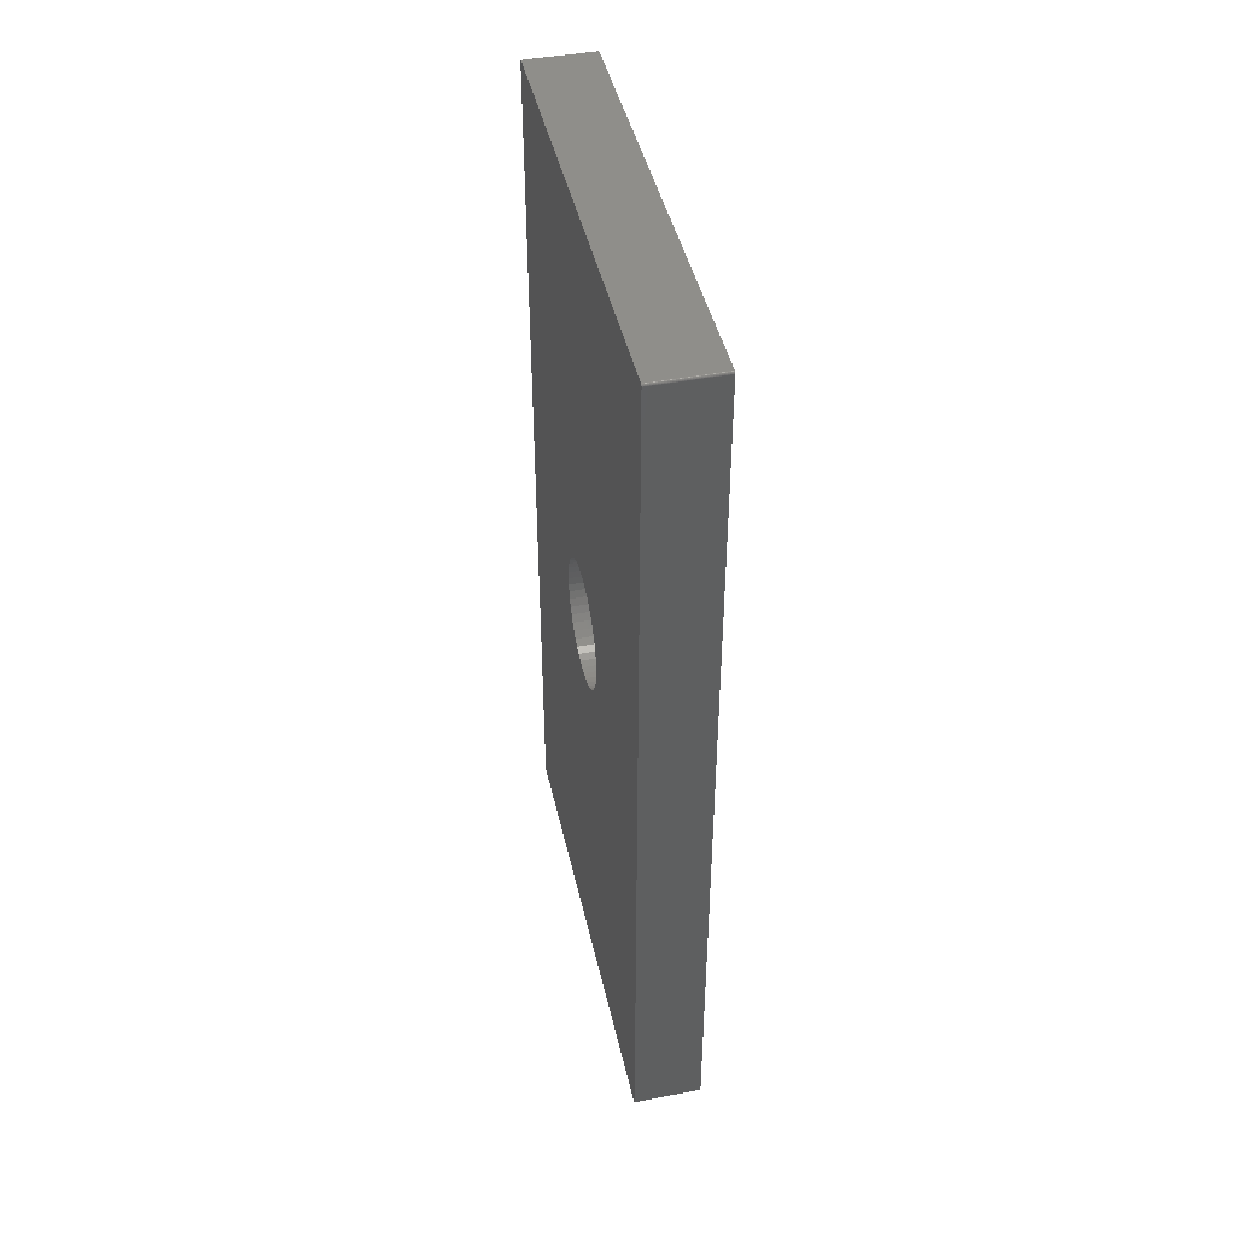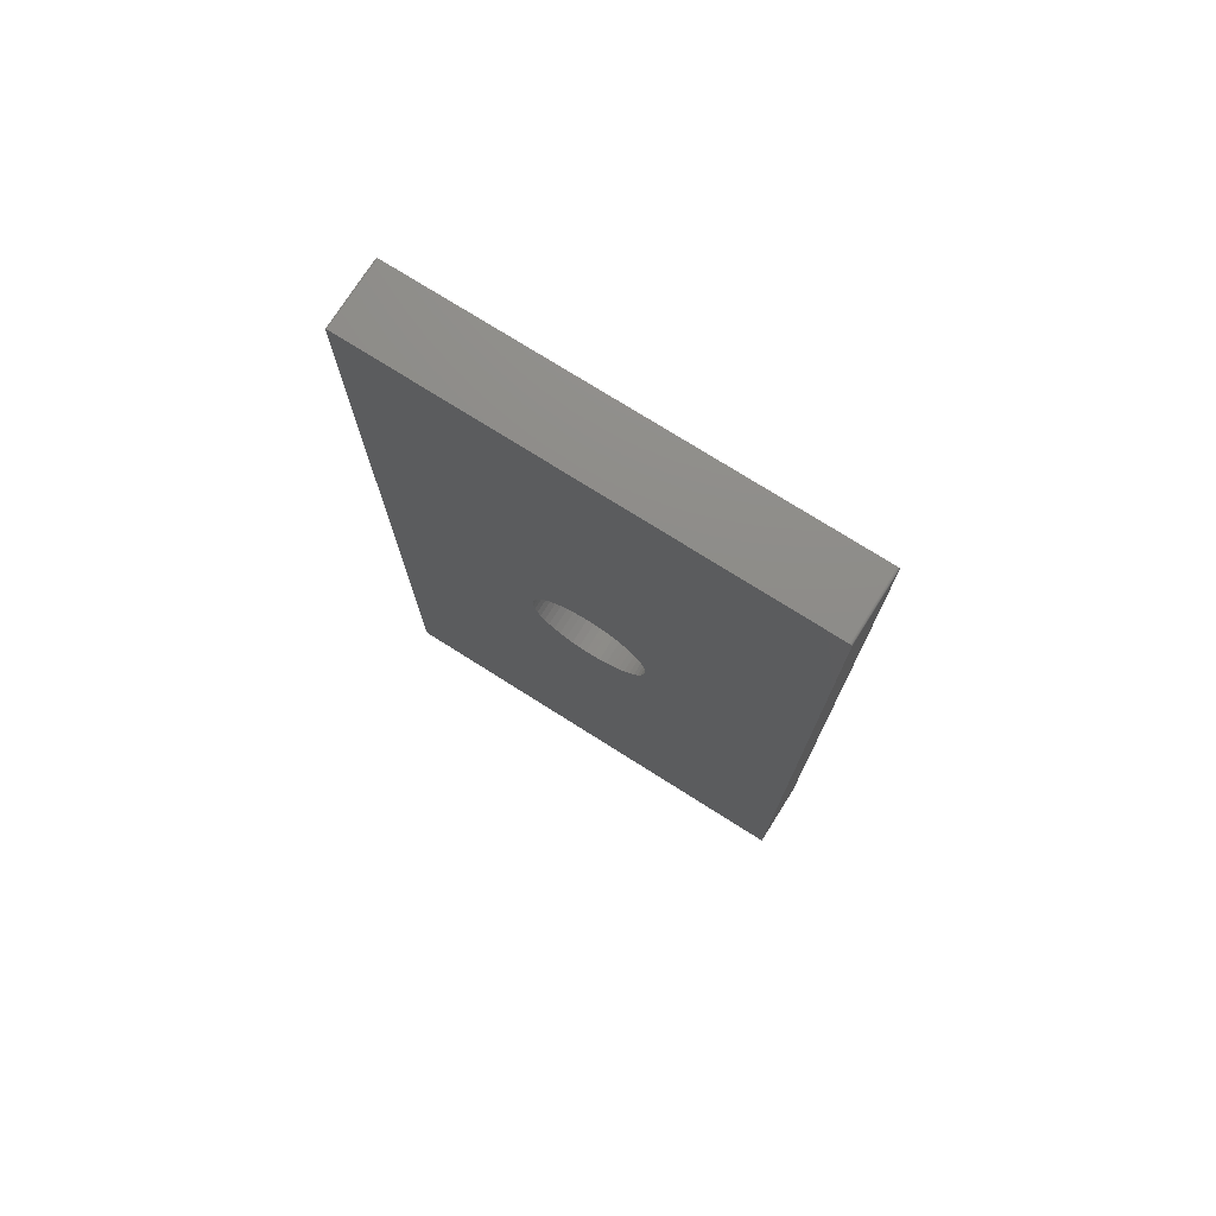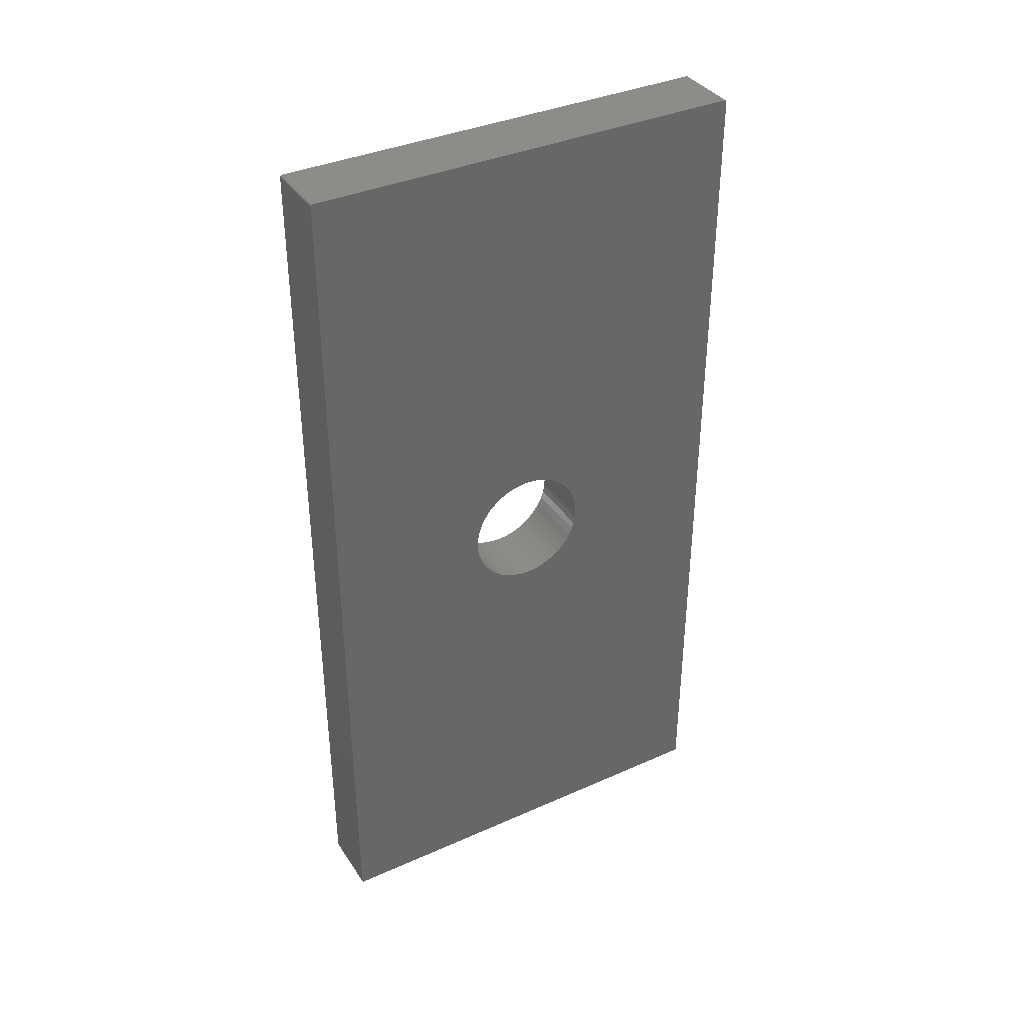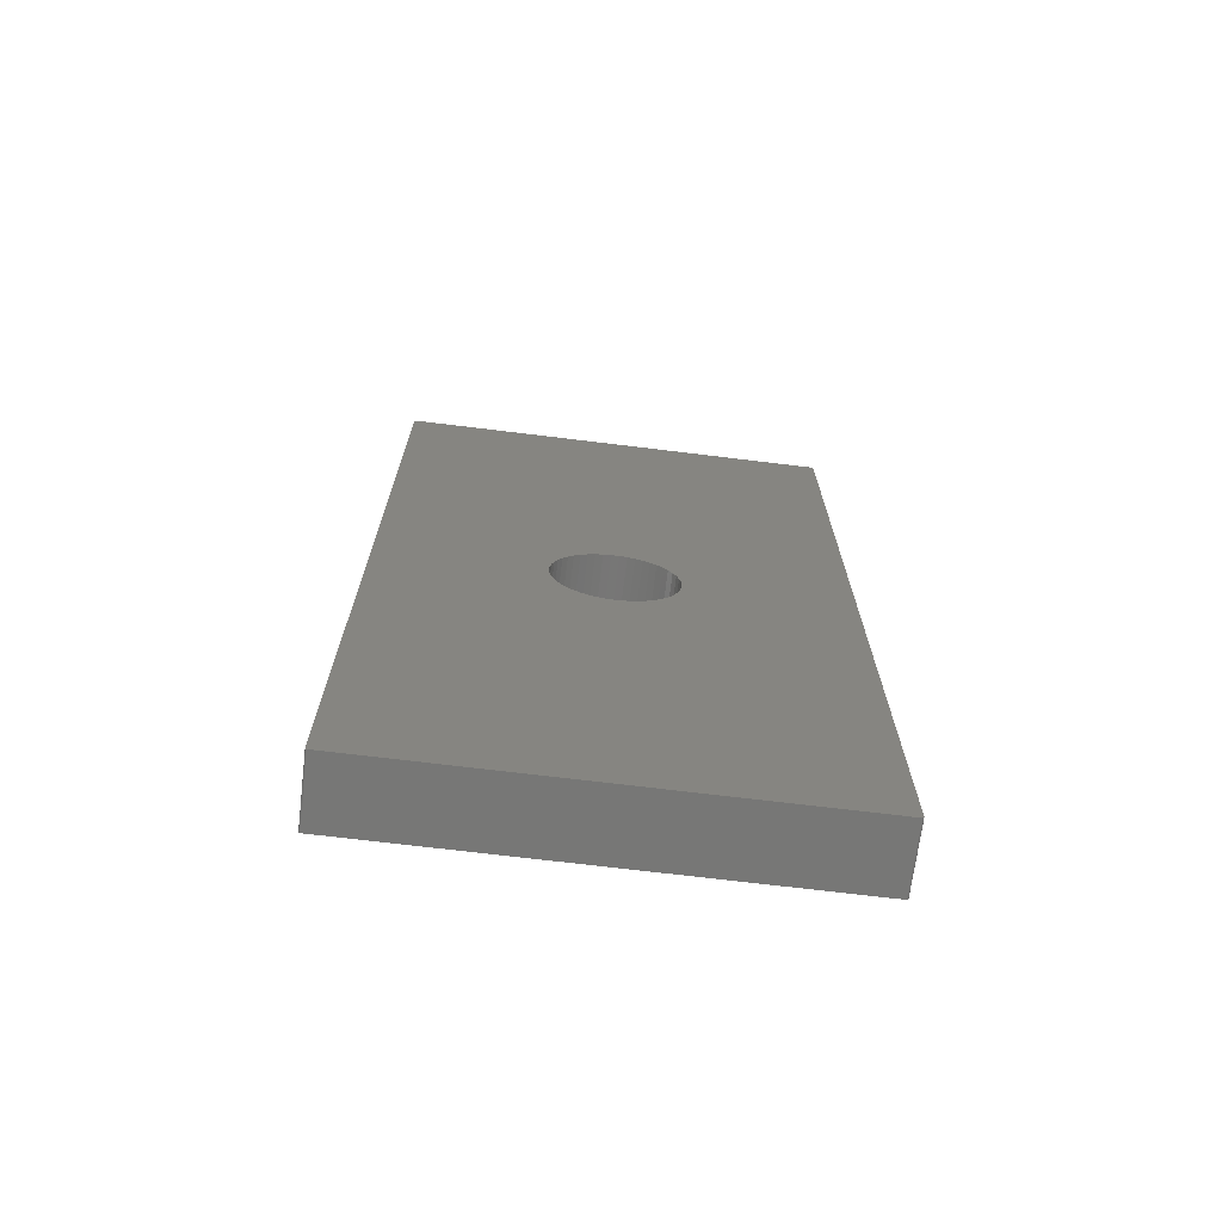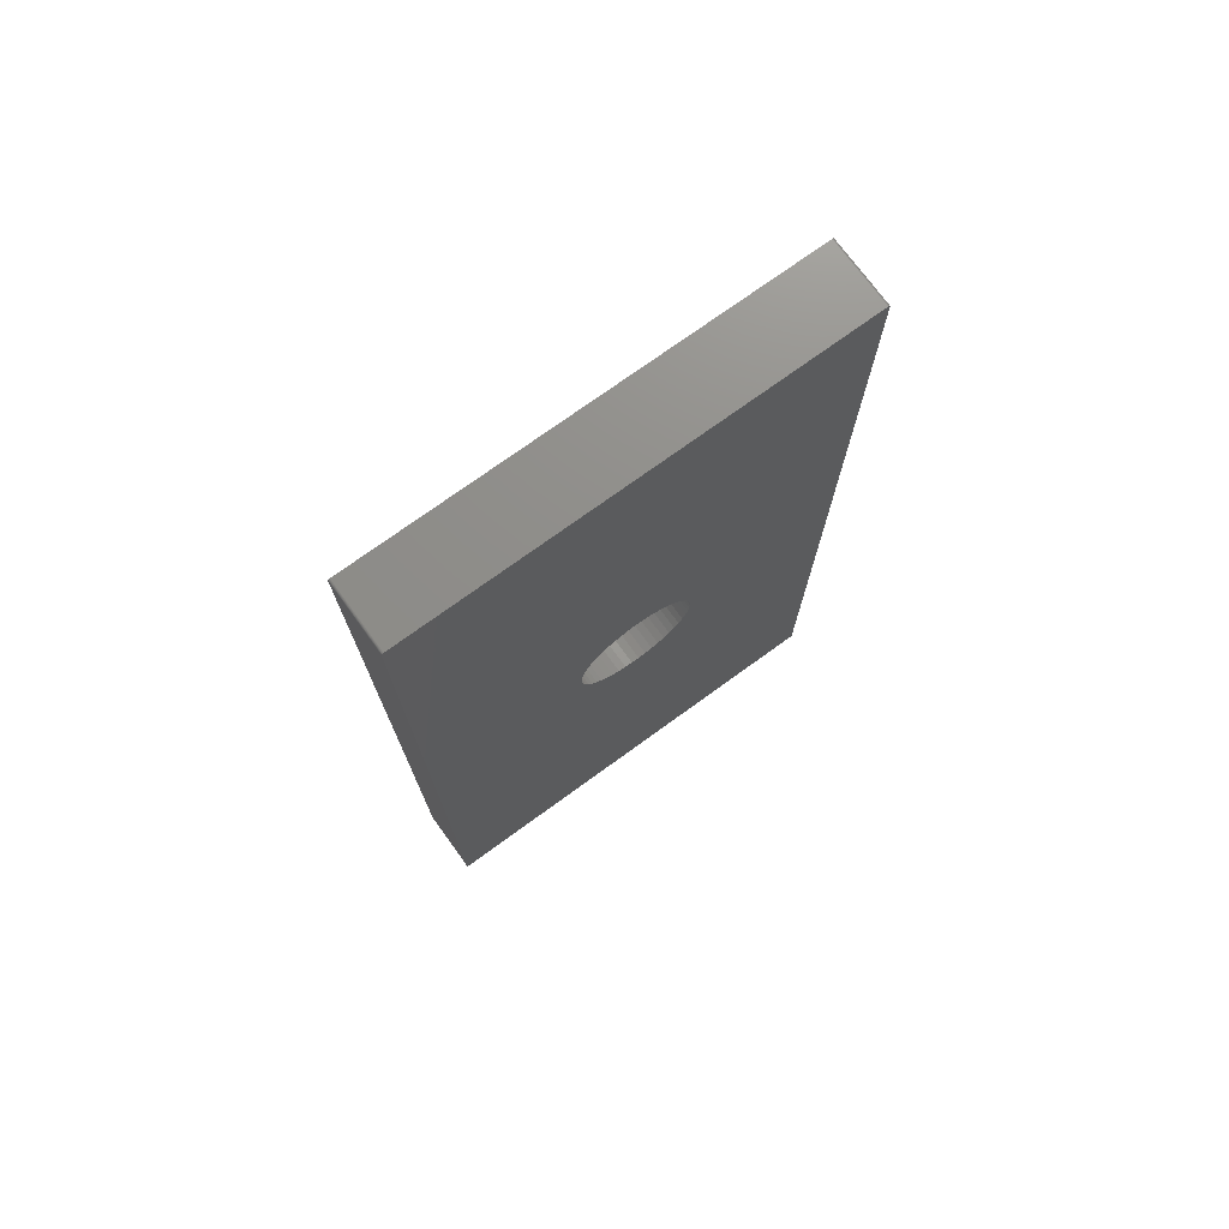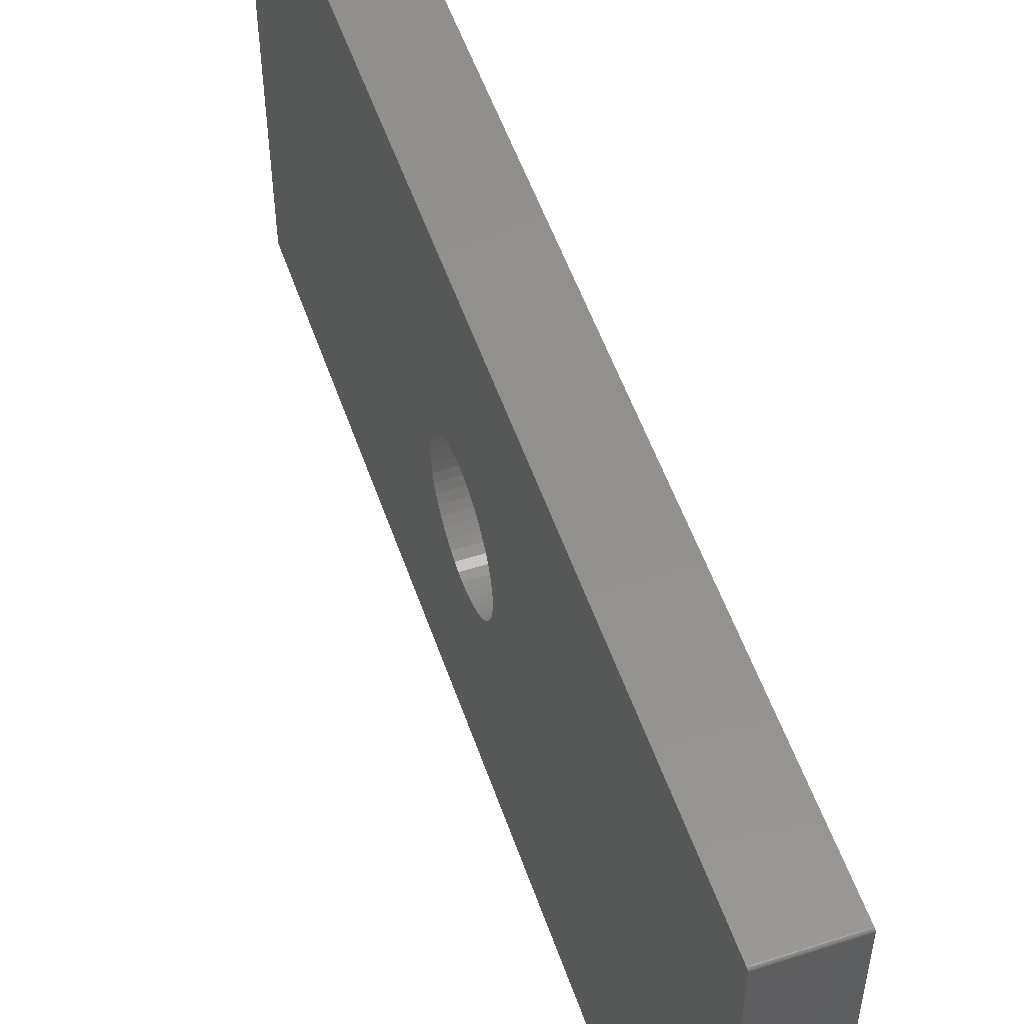
<metadata>
{"format":"stl","ext":"stl","renderer":"f3d","projection":"perspective","resolution":1024,"background":"white","views":[{"elev":44.5,"azim":167.4,"up":"+Y"},{"elev":74.9,"azim":122.3,"up":"+Y"},{"elev":37.2,"azim":60.3,"up":"+Y"},{"elev":-69.7,"azim":83.0,"up":"+Y"},{"elev":73.8,"azim":-126.0,"up":"+Y"},{"elev":54.3,"azim":161.0,"up":"+Z"}]}
</metadata>
<code>
# stl→obj: 204 verts, 408 faces
v 3.45 43.51 3.469
v 6.45 43.52 3.477
v 6.45 43.51 3.469
v 3.45 43.52 3.477
v 3.45 3.502 23.54
v 6.45 3.491 23.53
v 6.45 3.502 23.54
v 3.45 3.491 23.53
v 6.45 43.53 23.5
v 3.45 43.53 23.51
v 6.45 43.53 23.51
v 3.45 43.53 23.5
v 3.45 3.45 3.544
v 6.45 3.45 23.46
v 3.45 3.45 23.46
v 6.45 3.45 3.544
v 6.45 43.54 3.507
v 3.45 43.55 3.519
v 6.45 43.55 3.519
v 3.45 43.54 3.507
v 3.45 43.45 23.55
v 6.45 3.55 23.55
v 6.45 43.45 23.55
v 3.45 3.55 23.55
v 3.45 43.49 3.457
v 6.45 43.5 3.462
v 6.45 43.49 3.457
v 3.45 43.5 3.462
v 3.45 3.55 3.45
v 6.45 43.45 3.45
v 6.45 3.55 3.45
v 3.45 43.45 3.45
v 3.45 43.55 3.531
v 6.45 43.55 3.531
v 6.45 43.55 3.544
v 3.45 43.55 23.46
v 6.45 43.55 23.46
v 3.45 43.55 3.544
v 3.45 3.482 3.477
v 6.45 3.491 3.469
v 6.45 3.482 3.477
v 3.45 3.491 3.469
v 6.45 3.537 23.55
v 3.45 3.537 23.55
v 3.45 43.52 23.52
v 6.45 43.51 23.53
v 6.45 43.52 23.52
v 3.45 43.51 23.53
v 6.45 43.46 3.451
v 3.45 43.46 3.451
v 3.45 43.53 3.486
v 6.45 43.53 3.486
v 6.45 43.47 3.453
v 3.45 43.47 3.453
v 3.45 43.53 3.496
v 6.45 43.53 3.496
v 3.45 3.452 3.531
v 6.45 3.452 3.531
v 3.45 3.537 3.451
v 6.45 3.537 3.451
v 3.45 3.452 23.47
v 6.45 3.455 23.48
v 3.45 3.455 23.48
v 6.45 3.452 23.47
v 3.45 3.525 23.55
v 6.45 3.513 23.54
v 6.45 3.525 23.55
v 3.45 3.513 23.54
v 3.45 3.46 23.49
v 6.45 3.466 23.5
v 3.45 3.466 23.5
v 6.45 3.46 23.49
v 3.45 43.47 23.55
v 6.45 43.46 23.55
v 6.45 43.47 23.55
v 3.45 43.46 23.55
v 6.45 43.5 23.54
v 3.45 43.5 23.54
v 6.45 3.482 23.52
v 3.45 3.482 23.52
v 3.45 43.55 23.47
v 6.45 43.55 23.47
v 3.45 3.513 3.457
v 6.45 3.525 3.453
v 6.45 3.513 3.457
v 3.45 3.525 3.453
v 3.45 3.455 3.519
v 6.45 3.455 3.519
v 6.45 43.55 23.48
v 3.45 43.54 23.49
v 6.45 43.54 23.49
v 3.45 43.55 23.48
v 3.45 3.473 23.51
v 6.45 3.473 23.51
v 6.45 3.502 3.462
v 3.45 3.502 3.462
v 6.45 3.473 3.486
v 3.45 3.473 3.486
v 6.45 43.49 23.54
v 3.45 43.49 23.54
v 6.45 3.466 3.496
v 3.45 3.466 3.496
v 6.45 3.46 3.507
v 3.45 3.46 3.507
v 3.45 26.24 13.33
v 3.45 26.24 13.67
v 3.45 26.2 14.02
v 3.45 26.2 12.98
v 3.45 26.12 12.65
v 3.45 25.99 12.33
v 3.45 25.82 12.03
v 3.45 25.62 11.75
v 3.45 25.38 11.5
v 3.45 25.12 11.28
v 3.45 24.82 11.09
v 3.45 24.51 10.94
v 3.45 24.18 10.84
v 3.45 23.84 10.77
v 3.45 23.5 10.75
v 3.45 23.16 10.77
v 3.45 22.82 10.84
v 3.45 20.8 12.98
v 3.45 20.76 13.33
v 3.45 20.88 12.65
v 3.45 21.01 12.33
v 3.45 21.18 12.03
v 3.45 21.38 11.75
v 3.45 21.62 11.5
v 3.45 21.88 11.28
v 3.45 22.18 11.09
v 3.45 22.49 10.94
v 3.45 26.12 14.35
v 3.45 25.99 14.67
v 3.45 25.82 14.97
v 3.45 25.62 15.25
v 3.45 25.38 15.5
v 3.45 25.12 15.72
v 3.45 24.82 15.91
v 3.45 24.51 16.06
v 3.45 24.18 16.16
v 3.45 23.84 16.23
v 3.45 23.5 16.25
v 3.45 23.16 16.23
v 3.45 22.82 16.16
v 3.45 22.49 16.06
v 3.45 20.76 13.67
v 3.45 20.8 14.02
v 3.45 20.88 14.35
v 3.45 21.01 14.67
v 3.45 21.18 14.97
v 3.45 22.18 15.91
v 3.45 21.88 15.72
v 3.45 21.38 15.25
v 3.45 21.62 15.5
v 6.45 26.24 13.67
v 6.45 26.24 13.33
v 6.45 26.2 12.98
v 6.45 26.2 14.02
v 6.45 26.12 14.35
v 6.45 25.99 14.67
v 6.45 25.82 14.97
v 6.45 25.62 15.25
v 6.45 25.38 15.5
v 6.45 25.12 15.72
v 6.45 24.82 15.91
v 6.45 24.51 16.06
v 6.45 24.18 16.16
v 6.45 23.84 16.23
v 6.45 23.5 16.25
v 6.45 23.16 16.23
v 6.45 22.82 16.16
v 6.45 20.8 14.02
v 6.45 20.76 13.67
v 6.45 20.88 14.35
v 6.45 21.01 14.67
v 6.45 21.18 14.97
v 6.45 21.38 15.25
v 6.45 21.62 15.5
v 6.45 21.88 15.72
v 6.45 22.18 15.91
v 6.45 22.49 16.06
v 6.45 26.12 12.65
v 6.45 25.99 12.33
v 6.45 25.82 12.03
v 6.45 25.62 11.75
v 6.45 25.38 11.5
v 6.45 25.12 11.28
v 6.45 24.82 11.09
v 6.45 24.51 10.94
v 6.45 24.18 10.84
v 6.45 23.84 10.77
v 6.45 23.5 10.75
v 6.45 23.16 10.77
v 6.45 22.82 10.84
v 6.45 22.49 10.94
v 6.45 20.76 13.33
v 6.45 20.8 12.98
v 6.45 20.88 12.65
v 6.45 21.01 12.33
v 6.45 21.18 12.03
v 6.45 22.18 11.09
v 6.45 21.88 11.28
v 6.45 21.38 11.75
v 6.45 21.62 11.5
f 1 2 3
f 2 1 4
f 5 6 7
f 6 5 8
f 9 10 11
f 10 9 12
f 13 14 15
f 14 13 16
f 17 18 19
f 18 17 20
f 21 22 23
f 22 21 24
f 25 26 27
f 26 25 28
f 29 30 31
f 30 29 32
f 19 33 34
f 33 19 18
f 35 36 37
f 36 35 38
f 39 40 41
f 40 39 42
f 24 43 22
f 43 24 44
f 45 46 47
f 46 45 48
f 32 49 30
f 49 32 50
f 2 51 52
f 51 2 4
f 11 45 47
f 45 11 10
f 34 38 35
f 38 34 33
f 50 53 49
f 53 50 54
f 52 55 56
f 55 52 51
f 57 16 13
f 16 57 58
f 59 31 60
f 31 59 29
f 61 62 63
f 62 61 64
f 65 66 67
f 66 65 68
f 54 27 53
f 27 54 25
f 69 70 71
f 70 69 72
f 28 3 26
f 3 28 1
f 73 74 75
f 74 73 76
f 48 77 46
f 77 48 78
f 68 7 66
f 7 68 5
f 44 67 43
f 67 44 65
f 8 79 6
f 79 8 80
f 15 64 61
f 64 15 14
f 37 81 82
f 81 37 36
f 76 23 74
f 23 76 21
f 83 84 85
f 84 83 86
f 87 58 57
f 58 87 88
f 89 90 91
f 90 89 92
f 91 12 9
f 12 91 90
f 63 72 69
f 72 63 62
f 93 79 80
f 79 93 94
f 42 95 40
f 95 42 96
f 96 85 95
f 85 96 83
f 86 60 84
f 60 86 59
f 39 97 98
f 97 39 41
f 82 92 89
f 92 82 81
f 78 99 77
f 99 78 100
f 100 75 99
f 75 100 73
f 98 101 102
f 101 98 97
f 71 94 93
f 94 71 70
f 102 103 104
f 103 102 101
f 32 38 33
f 38 105 36
f 32 33 18
f 106 36 105
f 32 18 20
f 107 36 106
f 32 20 55
f 38 32 108
f 32 55 51
f 21 36 107
f 32 51 4
f 90 21 12
f 32 4 1
f 12 21 10
f 32 1 28
f 10 21 45
f 32 28 25
f 45 21 48
f 32 25 54
f 48 21 78
f 32 54 50
f 78 21 100
f 100 21 73
f 73 21 76
f 81 21 92
f 38 108 105
f 32 109 108
f 32 110 109
f 32 111 110
f 32 112 111
f 32 113 112
f 32 114 113
f 32 115 114
f 32 116 115
f 32 117 116
f 32 118 117
f 32 119 118
f 29 119 32
f 119 29 120
f 120 29 121
f 122 13 123
f 13 122 29
f 124 29 122
f 125 29 124
f 126 29 125
f 127 29 126
f 128 29 127
f 129 29 128
f 130 29 129
f 131 29 130
f 121 29 131
f 92 21 90
f 36 21 81
f 132 21 107
f 133 21 132
f 134 21 133
f 135 21 134
f 136 21 135
f 137 21 136
f 138 21 137
f 139 21 138
f 140 21 139
f 141 21 140
f 142 21 141
f 24 142 143
f 24 143 144
f 24 144 145
f 123 13 146
f 15 146 13
f 146 15 147
f 24 147 15
f 147 24 148
f 148 24 149
f 149 24 150
f 142 24 21
f 151 24 145
f 152 24 151
f 150 24 153
f 13 29 59
f 153 24 154
f 13 59 86
f 154 24 152
f 13 86 83
f 24 15 44
f 13 83 96
f 44 15 65
f 13 96 42
f 65 15 68
f 13 42 39
f 68 15 5
f 13 39 98
f 5 15 8
f 13 98 102
f 8 15 80
f 13 102 104
f 80 15 93
f 13 104 87
f 93 15 71
f 13 87 57
f 71 15 69
f 69 15 63
f 63 15 61
f 56 20 17
f 20 56 55
f 104 88 87
f 88 104 103
f 23 37 82
f 37 155 35
f 23 82 89
f 156 35 155
f 23 89 91
f 157 35 156
f 23 91 9
f 37 23 158
f 23 9 11
f 30 35 157
f 23 11 47
f 17 30 56
f 23 47 46
f 56 30 52
f 23 46 77
f 52 30 2
f 23 77 99
f 2 30 3
f 23 99 75
f 3 30 26
f 23 75 74
f 26 30 27
f 27 30 53
f 53 30 49
f 34 30 19
f 37 158 155
f 23 159 158
f 23 160 159
f 23 161 160
f 23 162 161
f 23 163 162
f 23 164 163
f 23 165 164
f 23 166 165
f 23 167 166
f 23 168 167
f 23 169 168
f 22 169 23
f 169 22 170
f 170 22 171
f 172 14 173
f 14 172 22
f 174 22 172
f 175 22 174
f 176 22 175
f 177 22 176
f 178 22 177
f 179 22 178
f 180 22 179
f 181 22 180
f 171 22 181
f 19 30 17
f 35 30 34
f 182 30 157
f 183 30 182
f 184 30 183
f 185 30 184
f 186 30 185
f 187 30 186
f 188 30 187
f 189 30 188
f 190 30 189
f 191 30 190
f 192 30 191
f 31 192 193
f 31 193 194
f 31 194 195
f 173 14 196
f 16 196 14
f 196 16 197
f 31 197 16
f 197 31 198
f 198 31 199
f 199 31 200
f 192 31 30
f 201 31 195
f 202 31 201
f 200 31 203
f 14 22 43
f 203 31 204
f 14 43 67
f 204 31 202
f 14 67 66
f 31 16 60
f 14 66 7
f 60 16 84
f 14 7 6
f 84 16 85
f 14 6 79
f 85 16 95
f 14 79 94
f 95 16 40
f 14 94 70
f 40 16 41
f 14 70 72
f 41 16 97
f 14 72 62
f 97 16 101
f 14 62 64
f 101 16 103
f 103 16 88
f 88 16 58
f 174 149 175
f 149 174 148
f 196 146 173
f 146 196 123
f 120 194 193
f 194 120 121
f 139 165 166
f 165 139 138
f 110 182 109
f 182 110 183
f 143 169 170
f 169 143 142
f 197 123 196
f 123 197 122
f 140 166 167
f 166 140 139
f 114 188 187
f 188 114 115
f 133 161 134
f 161 133 160
f 117 191 190
f 191 117 118
f 113 185 112
f 185 113 186
f 151 181 180
f 181 151 145
f 141 167 168
f 167 141 140
f 152 180 179
f 180 152 151
f 142 168 169
f 168 142 141
f 109 157 108
f 157 109 182
f 131 201 195
f 201 131 130
f 172 148 174
f 148 172 147
f 111 183 110
f 183 111 184
f 113 187 186
f 187 113 114
f 108 156 105
f 156 108 157
f 203 126 200
f 126 203 127
f 105 155 106
f 155 105 156
f 145 171 181
f 171 145 144
f 137 163 164
f 163 137 136
f 107 159 132
f 159 107 158
f 135 163 136
f 163 135 162
f 130 202 201
f 202 130 129
f 154 179 178
f 179 154 152
f 173 147 172
f 147 173 146
f 198 122 197
f 122 198 124
f 144 170 171
f 170 144 143
f 175 150 176
f 150 175 149
f 204 127 203
f 127 204 128
f 138 164 165
f 164 138 137
f 112 184 111
f 184 112 185
f 132 160 133
f 160 132 159
f 200 125 199
f 125 200 126
f 176 153 177
f 153 176 150
f 177 154 178
f 154 177 153
f 134 162 135
f 162 134 161
f 121 195 194
f 195 121 131
f 116 190 189
f 190 116 117
f 118 192 191
f 192 118 119
f 119 193 192
f 193 119 120
f 199 124 198
f 124 199 125
f 115 189 188
f 189 115 116
f 106 158 107
f 158 106 155
f 129 204 202
f 204 129 128

</code>
